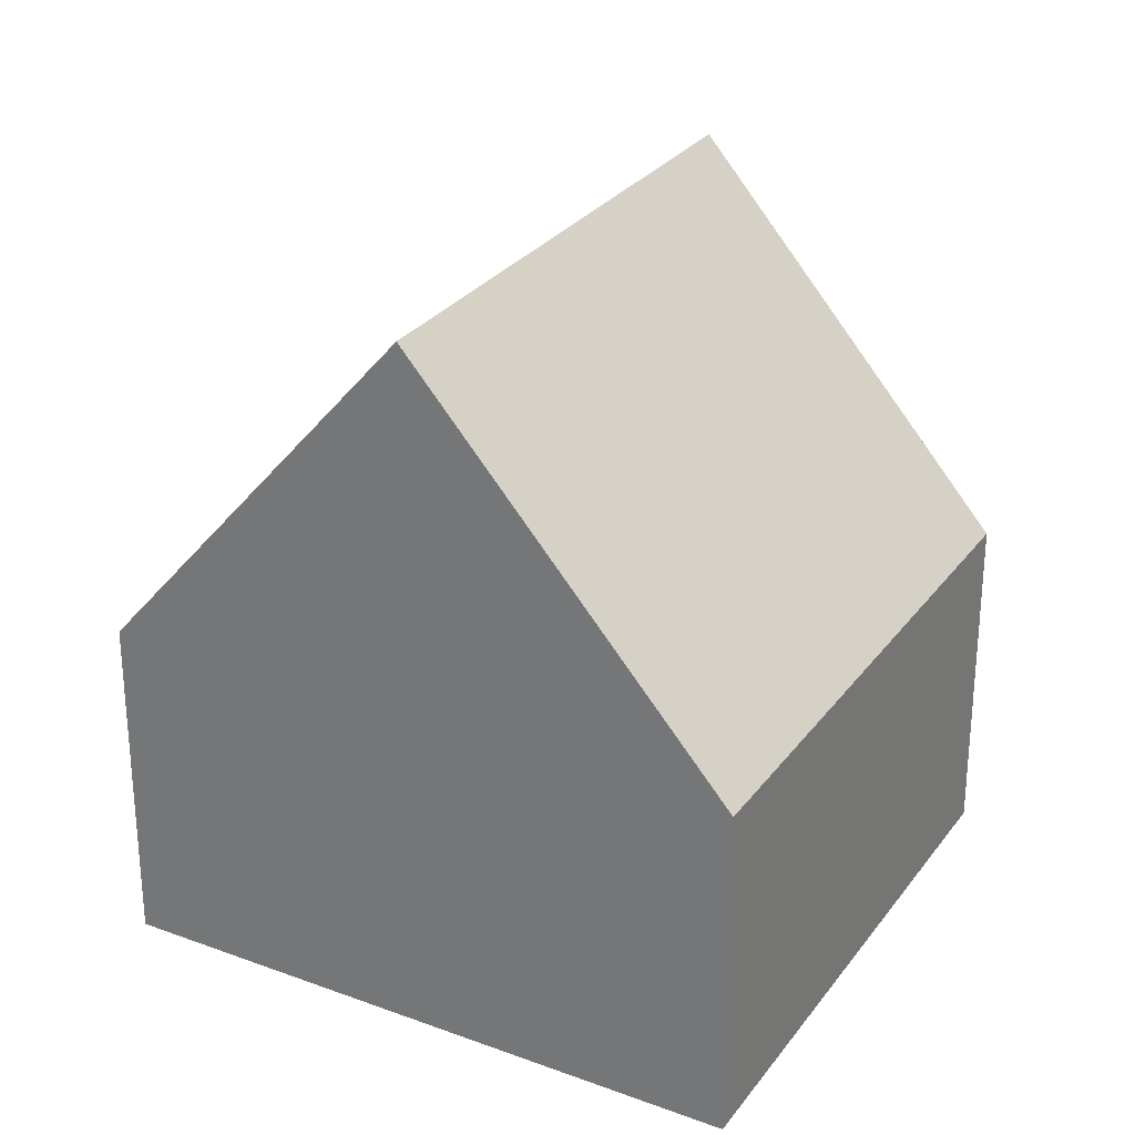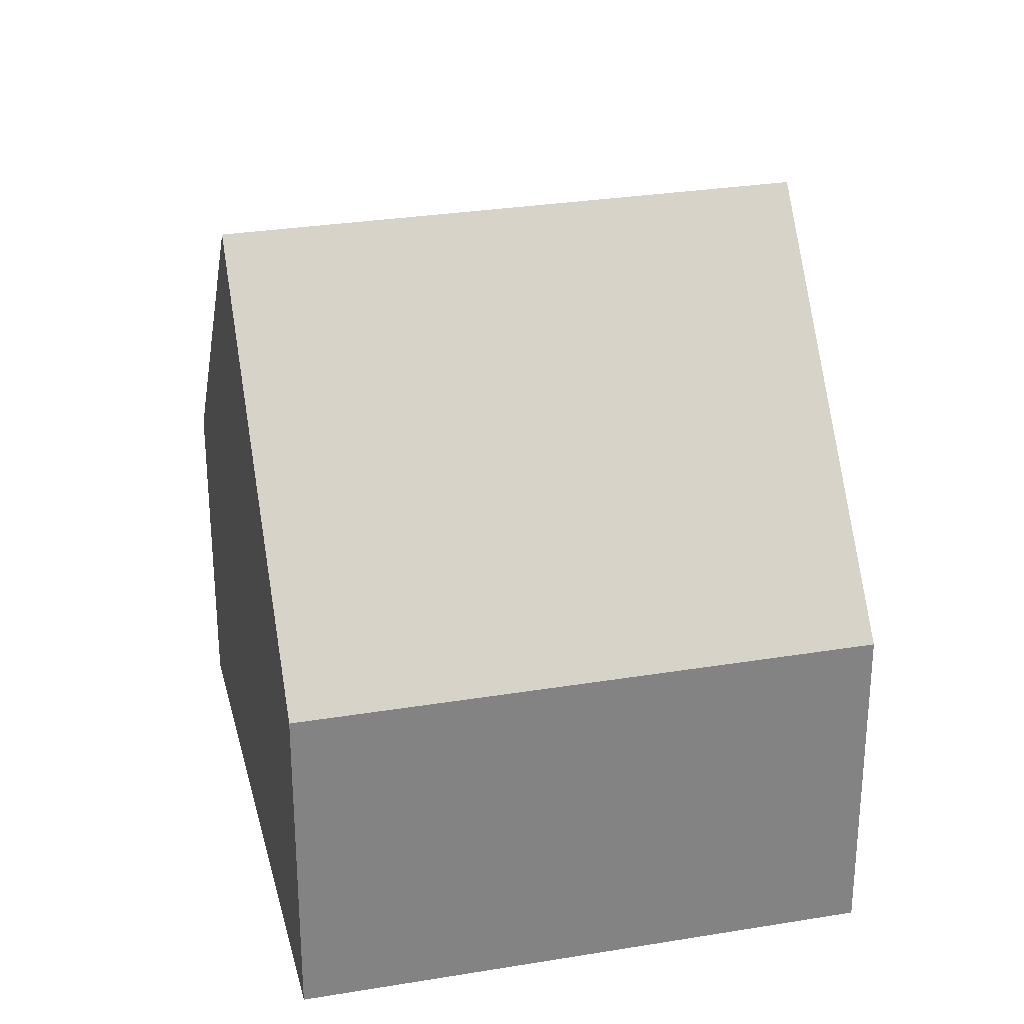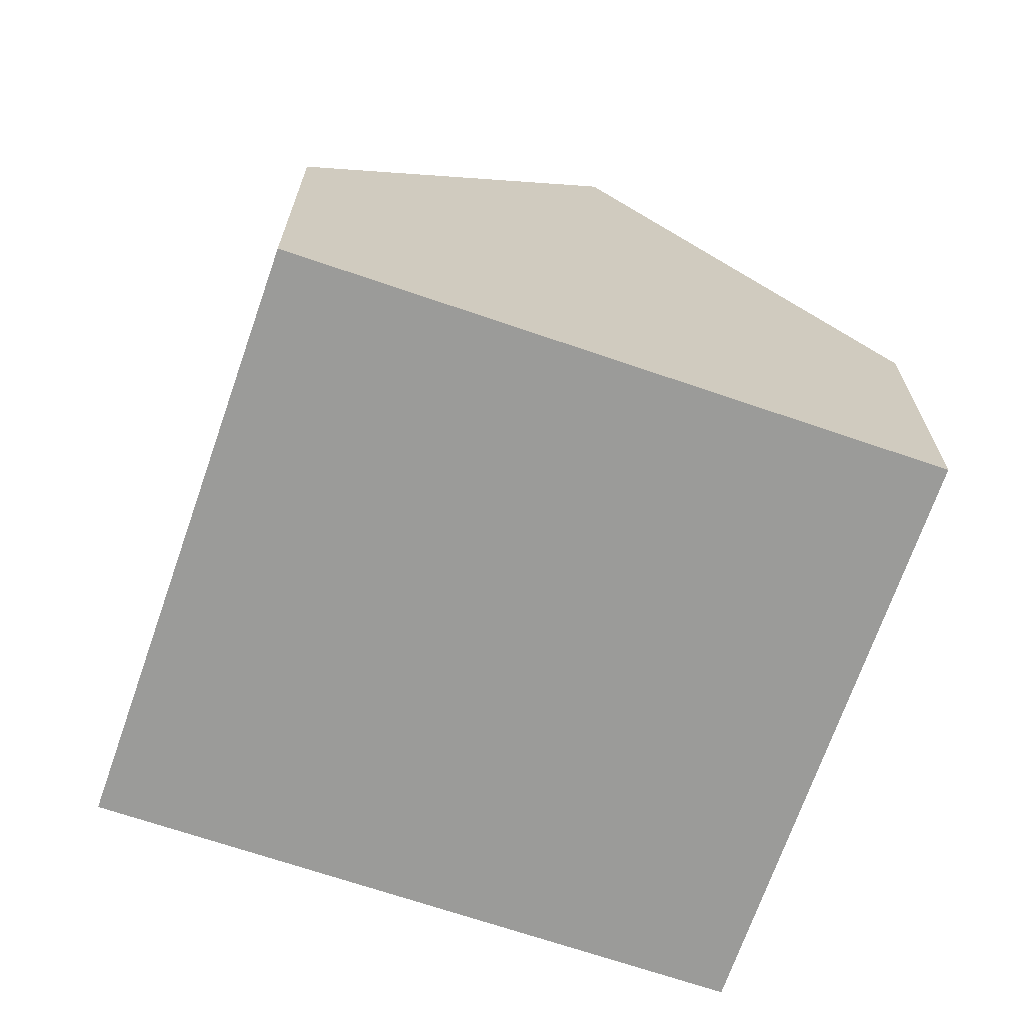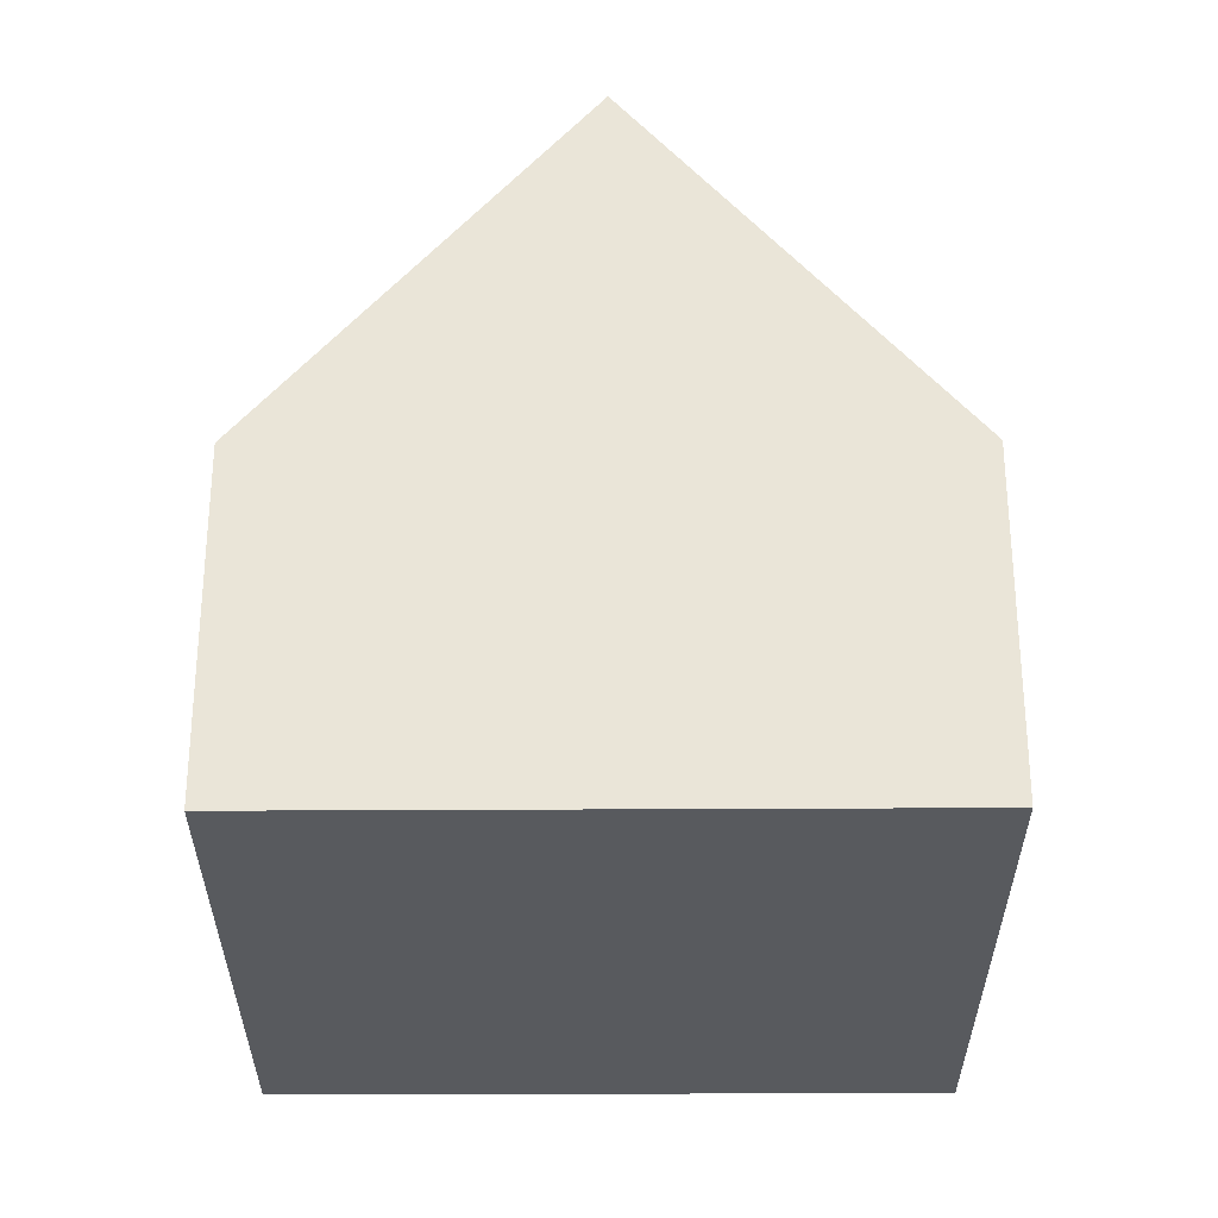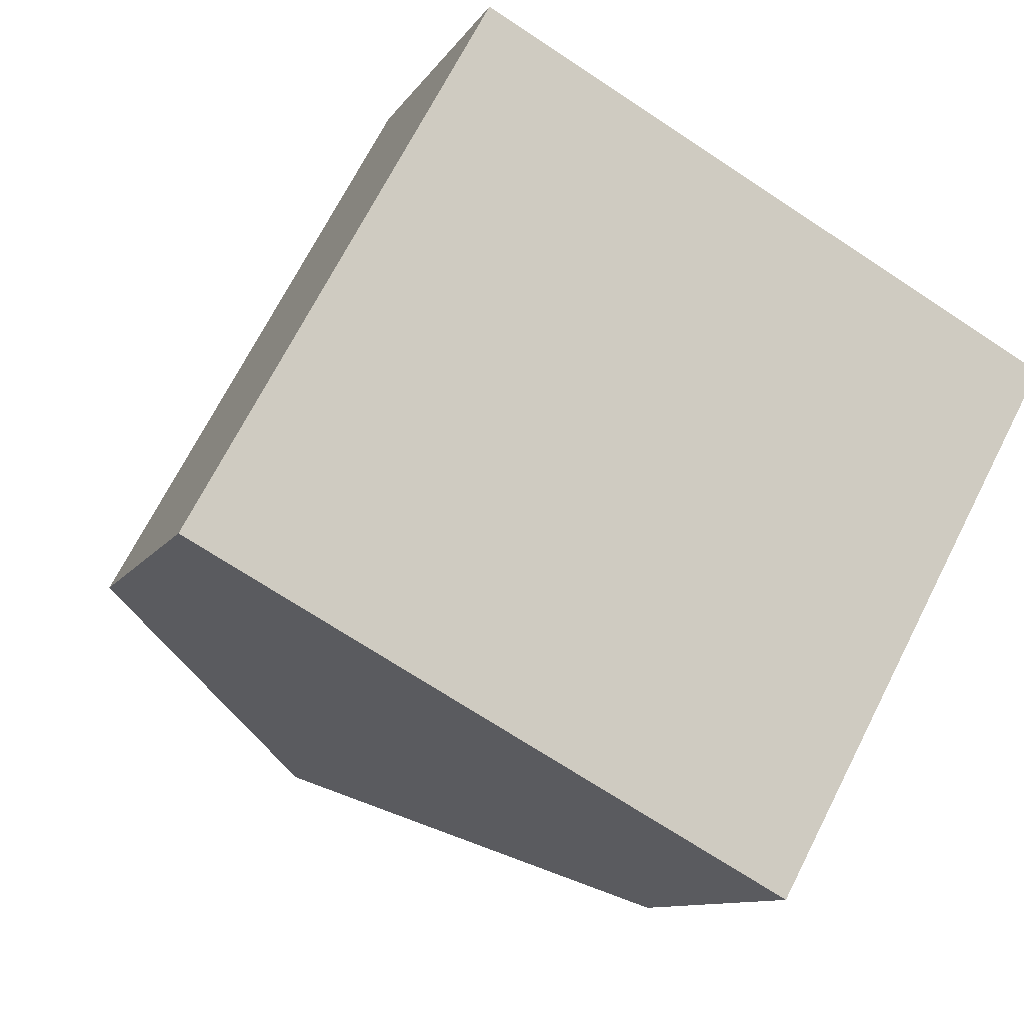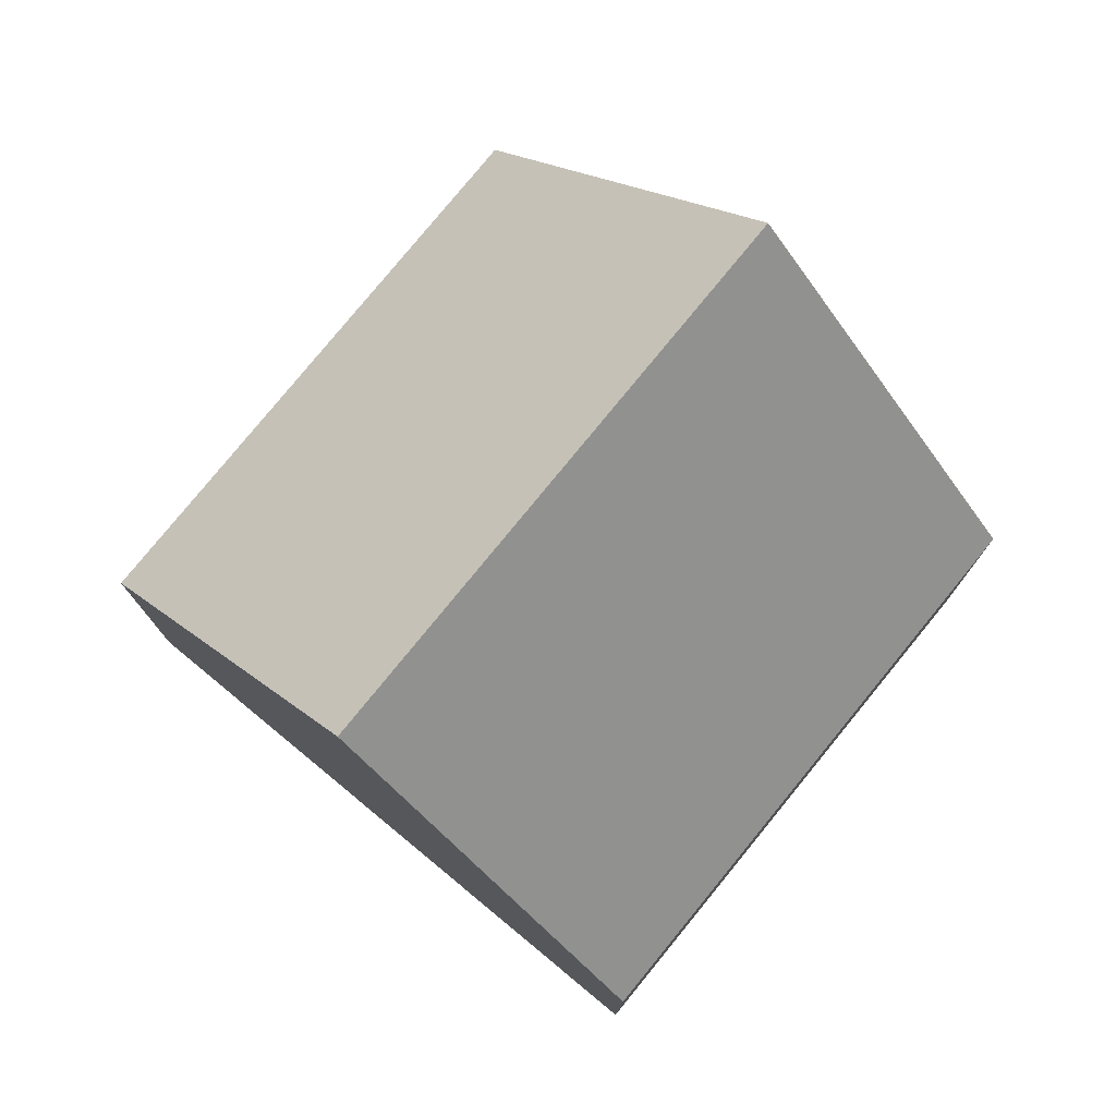
<metadata>
{"format":"obj","ext":"obj","renderer":"f3d","projection":"perspective","resolution":1024,"background":"white","views":[{"elev":28.3,"azim":57.4,"up":"+Y"},{"elev":29.1,"azim":104.8,"up":"+Y"},{"elev":-69.6,"azim":-170.5,"up":"+Y"},{"elev":-30.7,"azim":28.7,"up":"+Y"},{"elev":-10.2,"azim":-19.0,"up":"+Z"},{"elev":78.2,"azim":67.8,"up":"+Y"}]}
</metadata>
<code>
v  7.577 4.484 -4.1
v  7.542 9.383 4.827
v  11.34 4.484 2.791
v  3.79 9.383 -2.051
v  3.756 4.494 6.859
v  0 4.481 2.744e-16
v  3.756 -4.2e-16 6.859
v  0 0 0
v  7.542 -2.956e-16 4.827
v  11.34 -1.709e-16 2.791
v  7.577 2.511e-16 -4.1
v  3.79 1.256e-16 -2.051
g defaultobject
f 1 2 3
f 2 1 4
f 4 5 2
f 5 4 6
f 6 7 5
f 7 6 8
f 5 3 2
f 3 5 7
f 3 7 9
f 3 9 10
f 10 1 3
f 1 10 11
f 1 6 4
f 6 1 8
f 8 1 12
f 12 1 11
f 9 11 10
f 11 9 7
f 11 7 8
f 11 8 12

</code>
